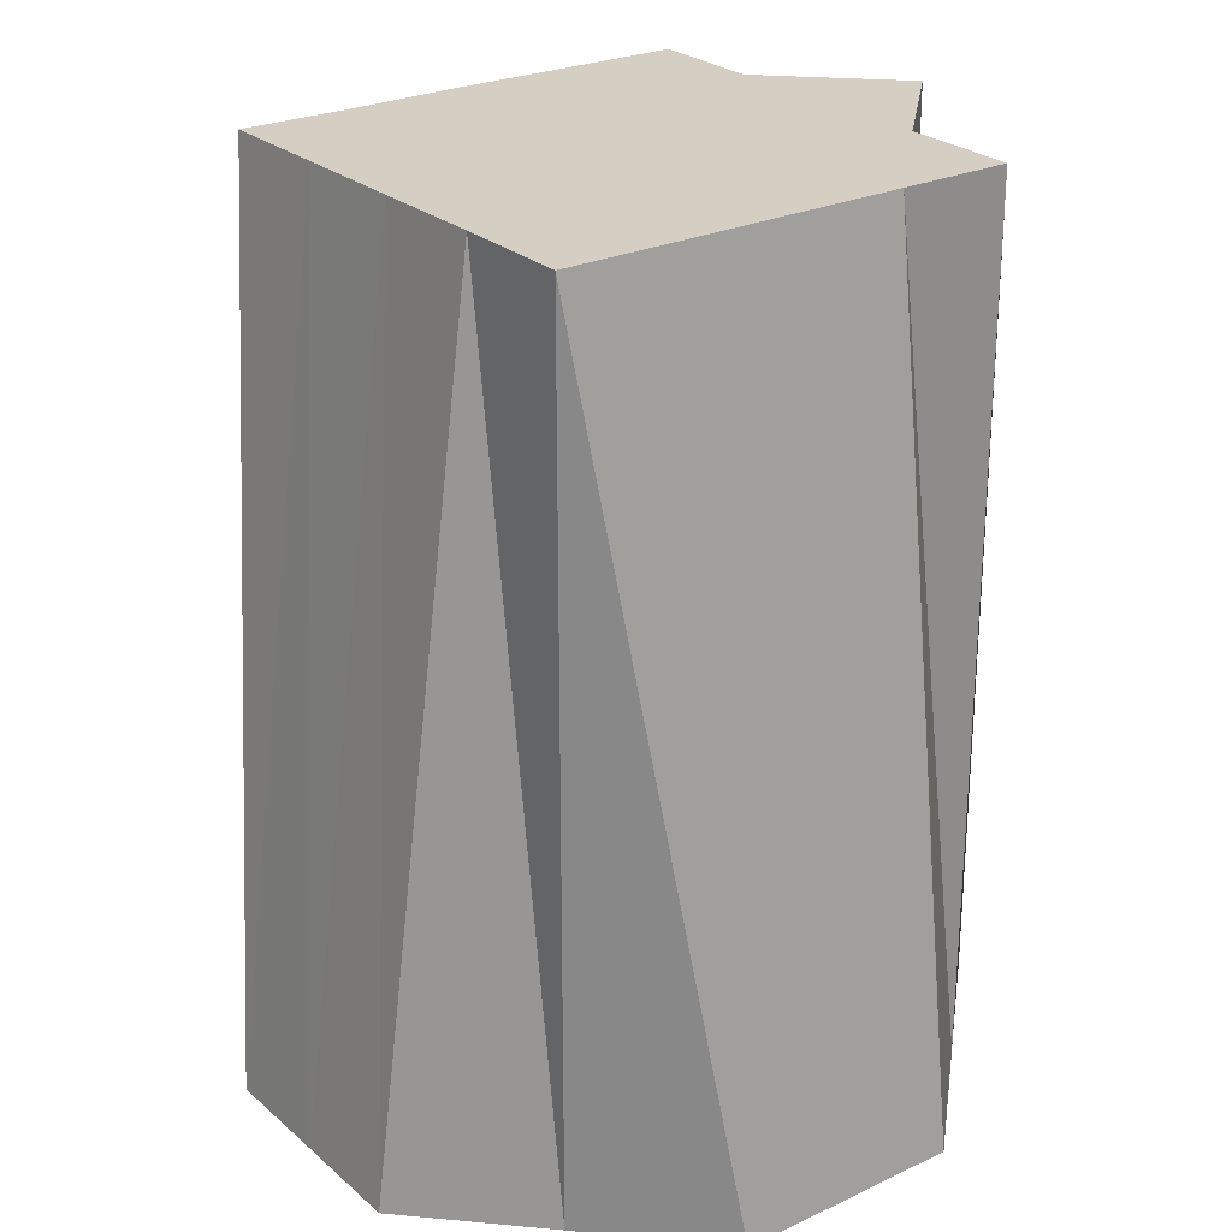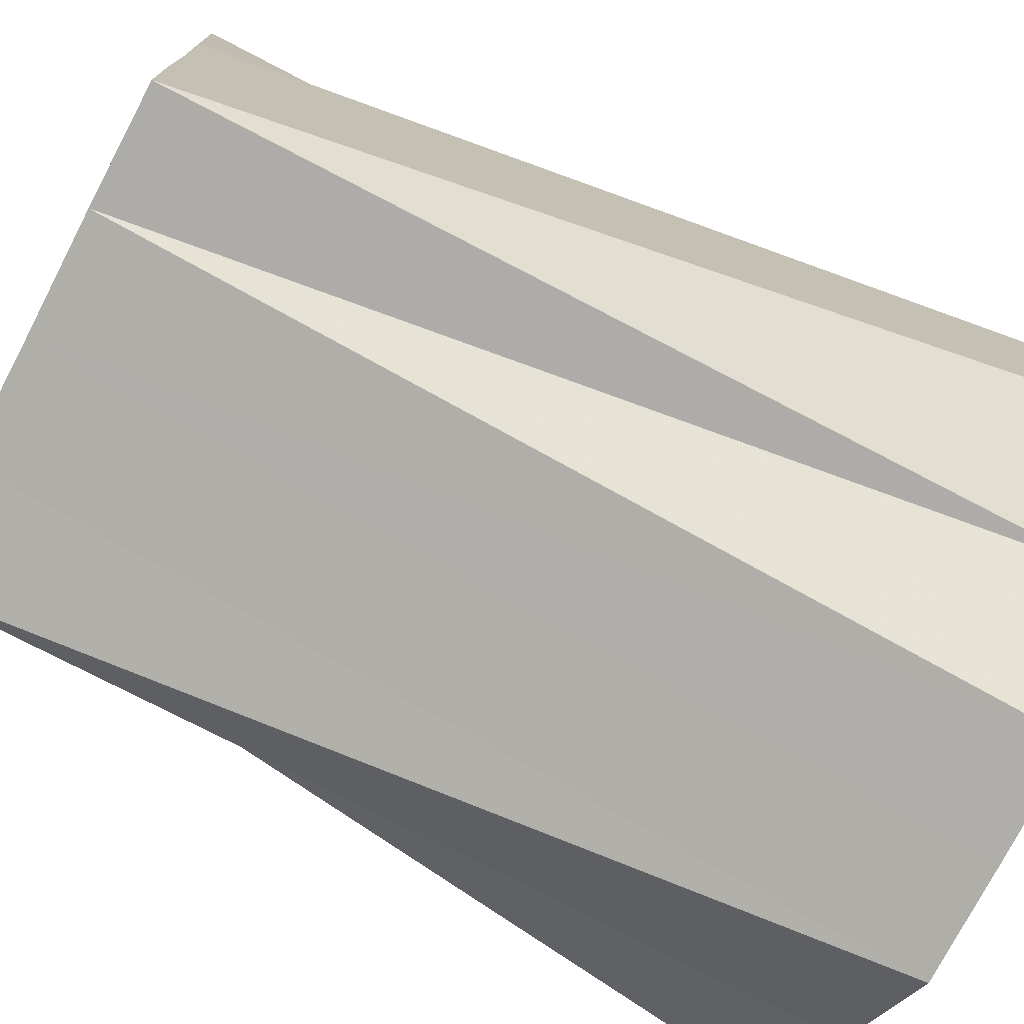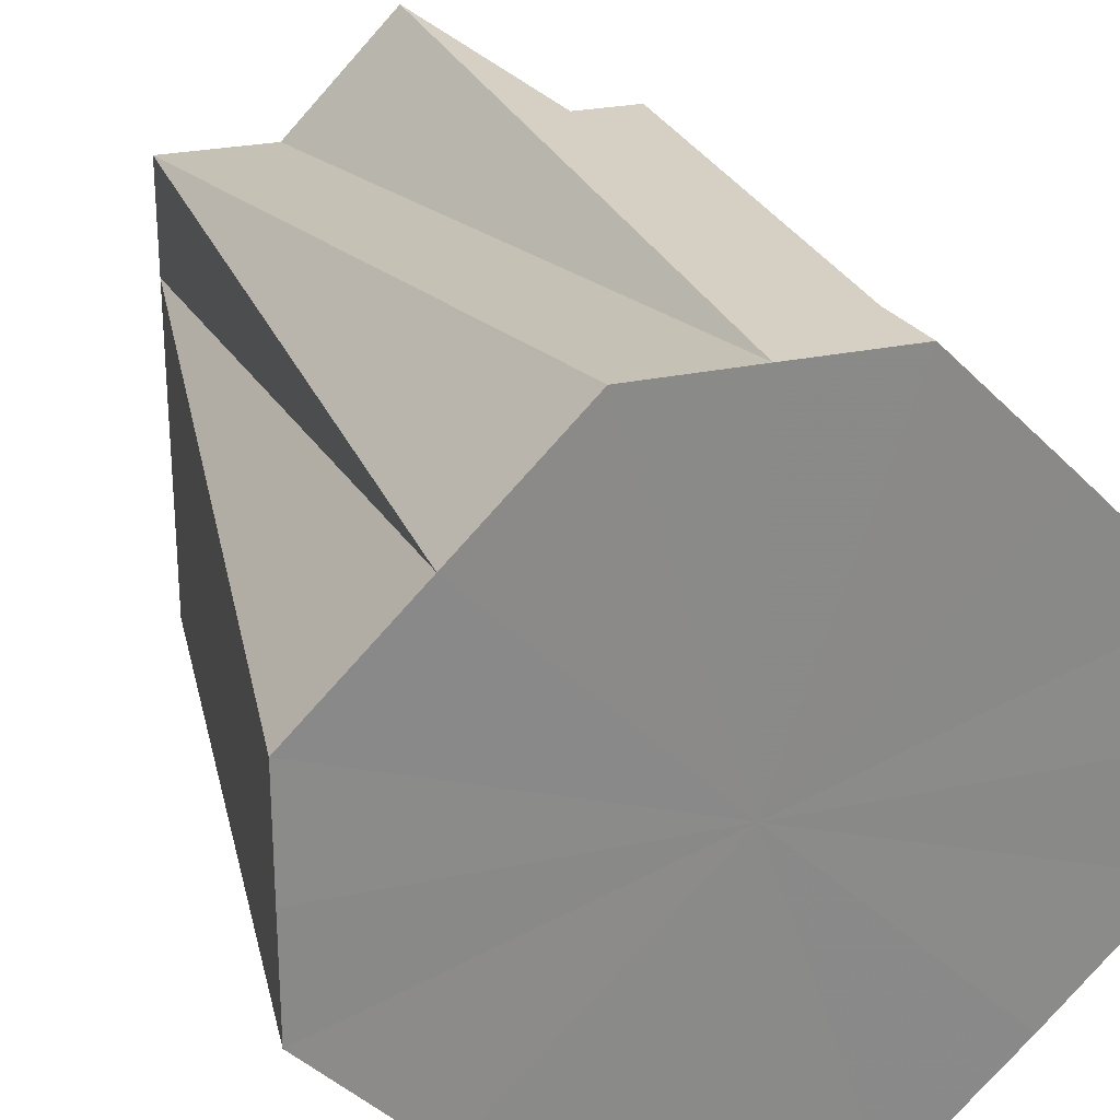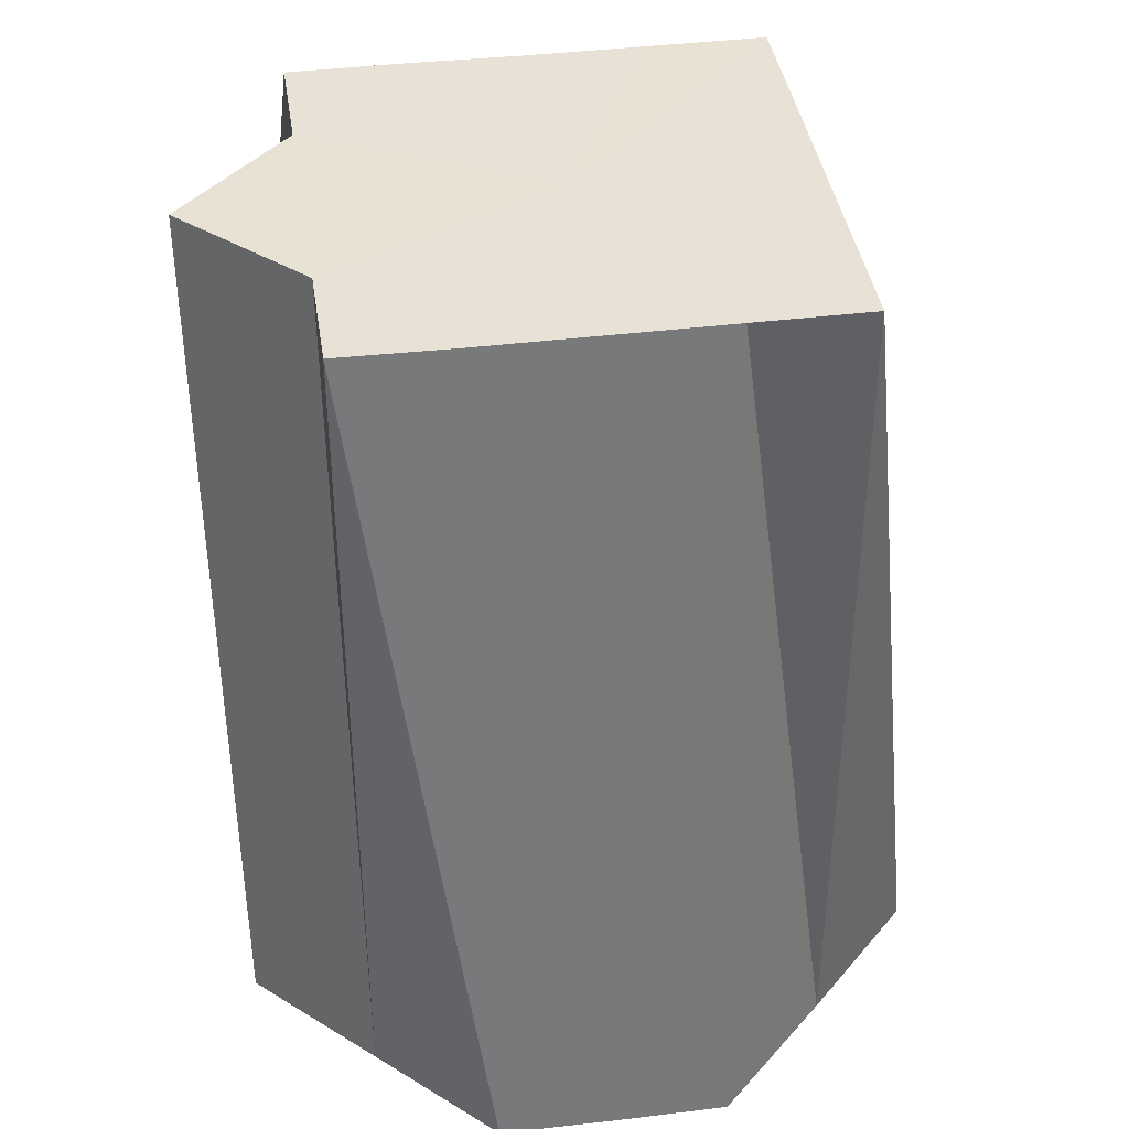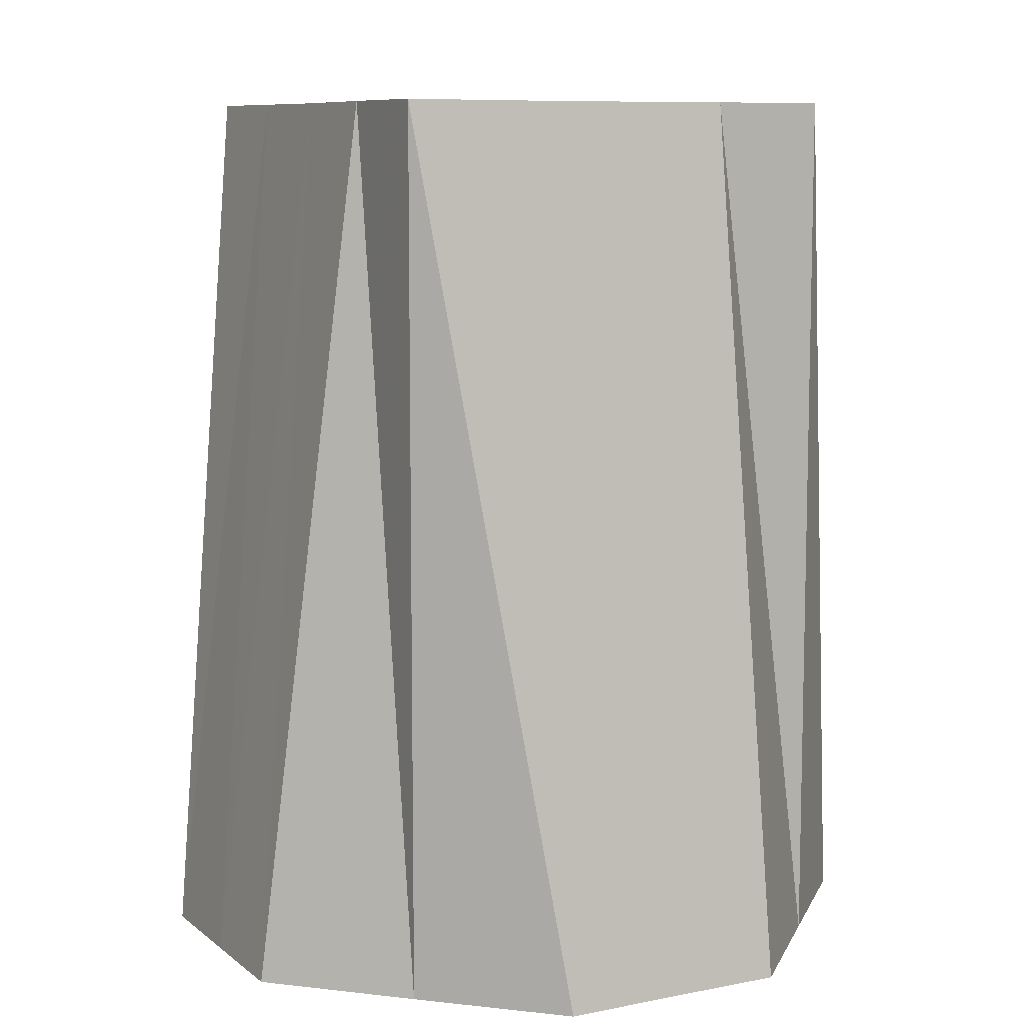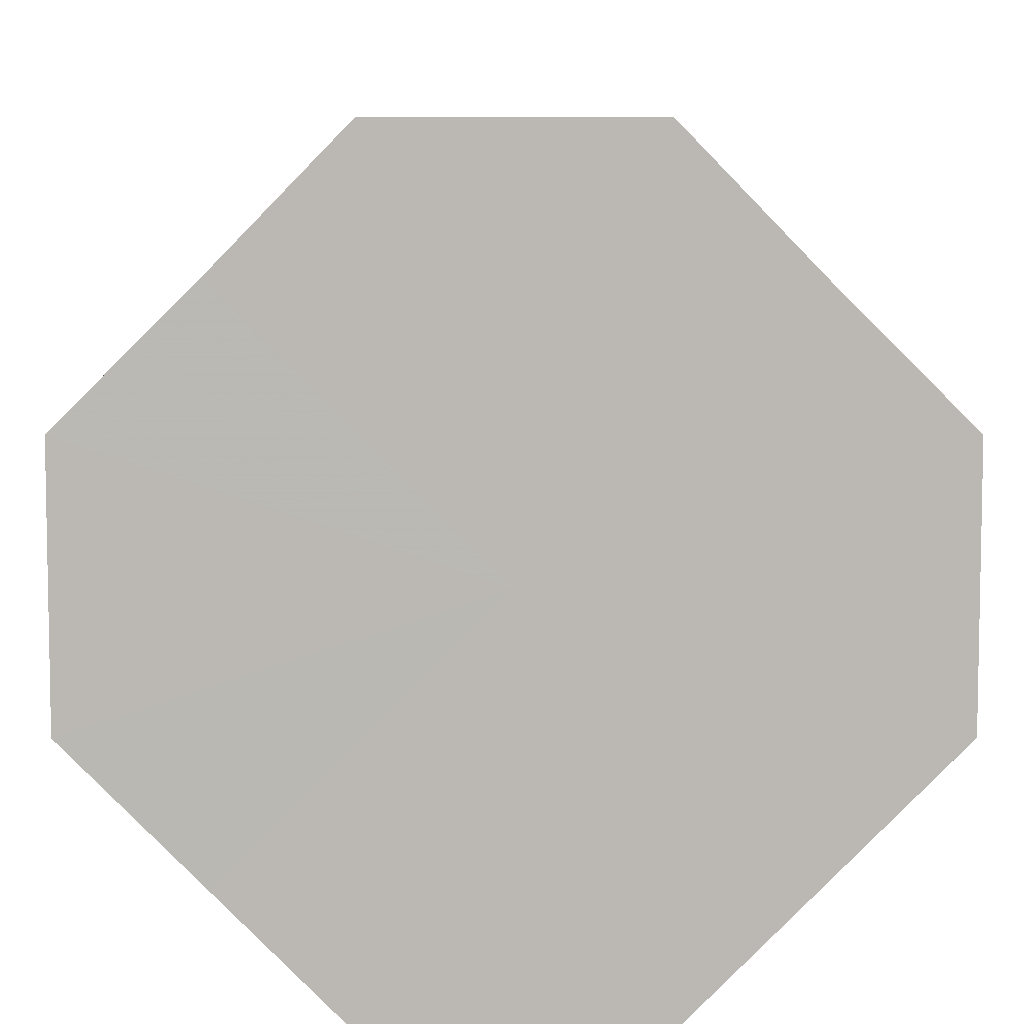
<metadata>
{"format":"obj","ext":"obj","renderer":"f3d","projection":"perspective","resolution":1024,"background":"white","views":[{"elev":25.8,"azim":53.4,"up":"+Z"},{"elev":-76.0,"azim":62.5,"up":"+Y"},{"elev":26.2,"azim":161.3,"up":"+Y"},{"elev":40.4,"azim":-98.4,"up":"+Z"},{"elev":8.9,"azim":-28.2,"up":"+Z"},{"elev":7.3,"azim":179.5,"up":"+Y"}]}
</metadata>
<code>
o 19983
v 2228 1861 14.49
v 2228 1861 14.49
v 2228 1861 14.57
v 2228 1861 14.49
v 2228 1861 14.57
v 2228 1861 14.49
v 2228 1861 14.57
v 2228 1861 14.49
v 2228 1861 14.57
v 2228 1861 14.49
v 2228 1861 14.57
v 2228 1861 14.49
v 2228 1861 14.57
v 2228 1861 14.49
v 2228 1861 14.57
v 2228 1861 14.49
v 2228 1861 14.57
v 2228 1861 14.49
v 2228 1861 14.57
v 2228 1861 14.49
v 2228 1861 14.57
v 2228 1861 14.49
v 2228 1861 14.57
v 2228 1861 14.49
v 2228 1861 14.57
v 2228 1861 14.49
v 2228 1861 14.57
v 2228 1861 14.49
v 2228 1861 14.57
v 2228 1861 14.49
v 2228 1861 14.57
v 2228 1861 14.57
v 2228 1861 14.49
v 2228 1861 14.57
v 2228 1861 14.57
v 2228 1861 14.49
v 2228 1861 14.57
v 2228 1861 14.49
v 2228 1861 14.57
v 2228 1861 14.49
v 2228 1861 14.57
v 2228 1861 14.49
v 2228 1861 14.57
v 2228 1861 14.49
v 2228 1861 14.57
v 2228 1861 14.49
v 2228 1861 14.57
v 2228 1861 14.49
v 2228 1861 14.57
v 2228 1861 14.49
v 2228 1861 14.57
v 2228 1861 14.49
v 2228 1861 14.57
v 2228 1861 14.49
v 2228 1861 14.57
v 2228 1861 14.49
v 2228 1861 14.57
v 2228 1861 14.49
v 2228 1861 14.57
v 2228 1861 14.49
v 2228 1861 14.57
v 2228 1861 14.49
v 2228 1861 14.57
v 2228 1861 14.49
v 2228 1861 14.49
v 2228 1861 14.49
v 2228 1861 14.49
v 2228 1861 14.49
v 2228 1861 14.49
v 2228 1861 14.49
v 2228 1861 14.49
v 2228 1861 14.49
v 2228 1861 14.49
v 2228 1861 14.49
v 2228 1861 14.49
v 2228 1861 14.49
v 2228 1861 14.49
v 2228 1861 14.49
v 2228 1861 14.49
v 2228 1861 14.49
v 2228 1861 14.49
v 2228 1861 14.57
v 2228 1861 14.57
v 2228 1861 14.57
v 2228 1861 14.57
v 2228 1861 14.57
v 2228 1861 14.57
v 2228 1861 14.57
v 2228 1861 14.57
v 2228 1861 14.57
v 2228 1861 14.57
v 2228 1861 14.57
v 2228 1861 14.57
v 2228 1861 14.57
v 2228 1861 14.57
v 2228 1861 14.57
v 2228 1861 14.57
v 2228 1861 14.57
f 1 2 3
f 2 4 5
f 6 1 7
f 4 8 9
f 10 6 11
f 8 12 13
f 14 10 15
f 12 16 17
f 18 14 19
f 16 20 21
f 22 18 23
f 20 24 25
f 26 22 27
f 24 28 29
f 30 26 31
f 28 30 32
f 33 34 35
f 36 37 34
f 38 35 39
f 40 41 37
f 42 43 41
f 44 39 45
f 46 47 43
f 48 49 47
f 50 45 51
f 52 53 49
f 54 55 53
f 56 51 57
f 58 59 55
f 60 61 59
f 62 57 63
f 64 63 61
f 65 66 67
f 67 66 68
f 69 66 65
f 68 66 70
f 71 66 69
f 70 66 72
f 73 66 71
f 72 66 74
f 75 66 73
f 74 66 76
f 77 66 75
f 76 66 78
f 79 66 77
f 78 66 80
f 81 66 79
f 80 66 81
f 82 83 84
f 83 85 84
f 86 82 84
f 85 87 84
f 88 86 84
f 87 89 84
f 90 88 84
f 89 91 84
f 92 90 84
f 91 93 84
f 94 92 84
f 93 95 84
f 96 94 84
f 95 97 84
f 98 96 84
f 97 98 84

</code>
